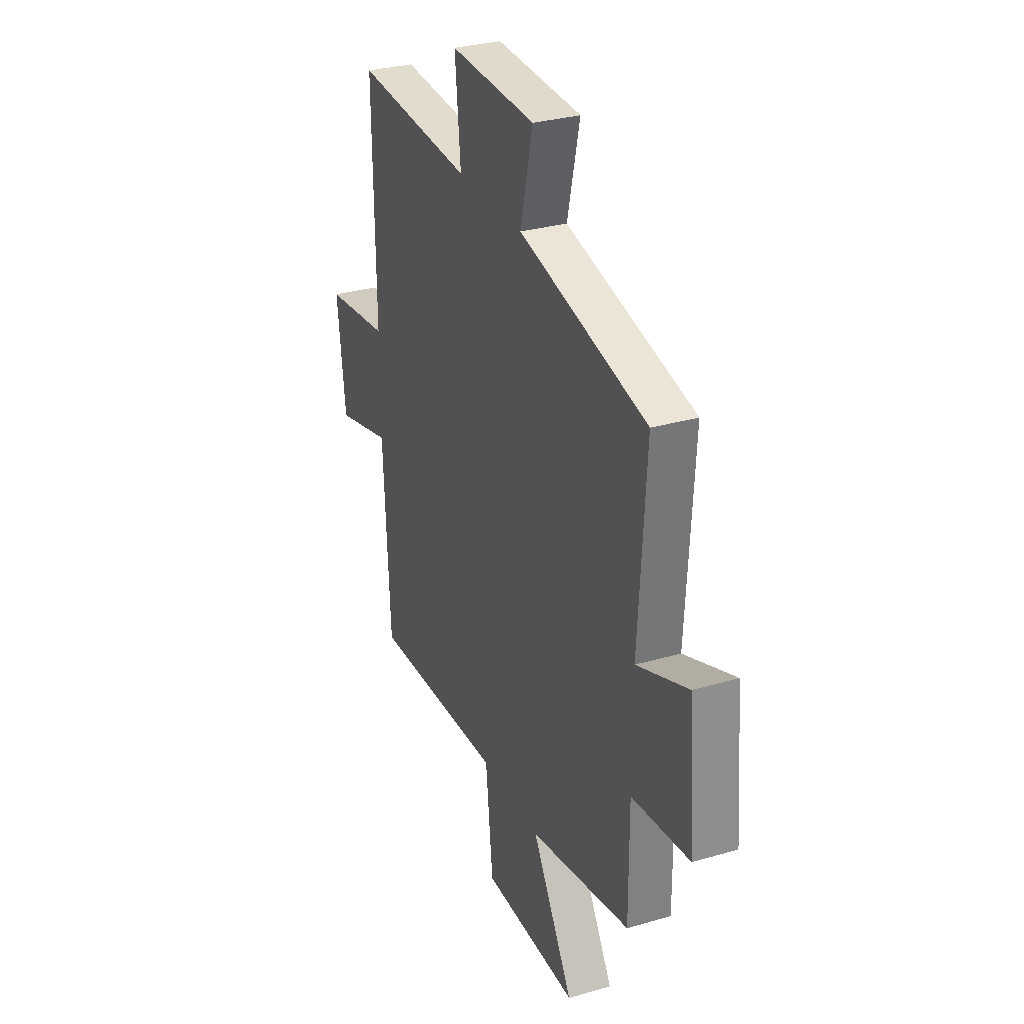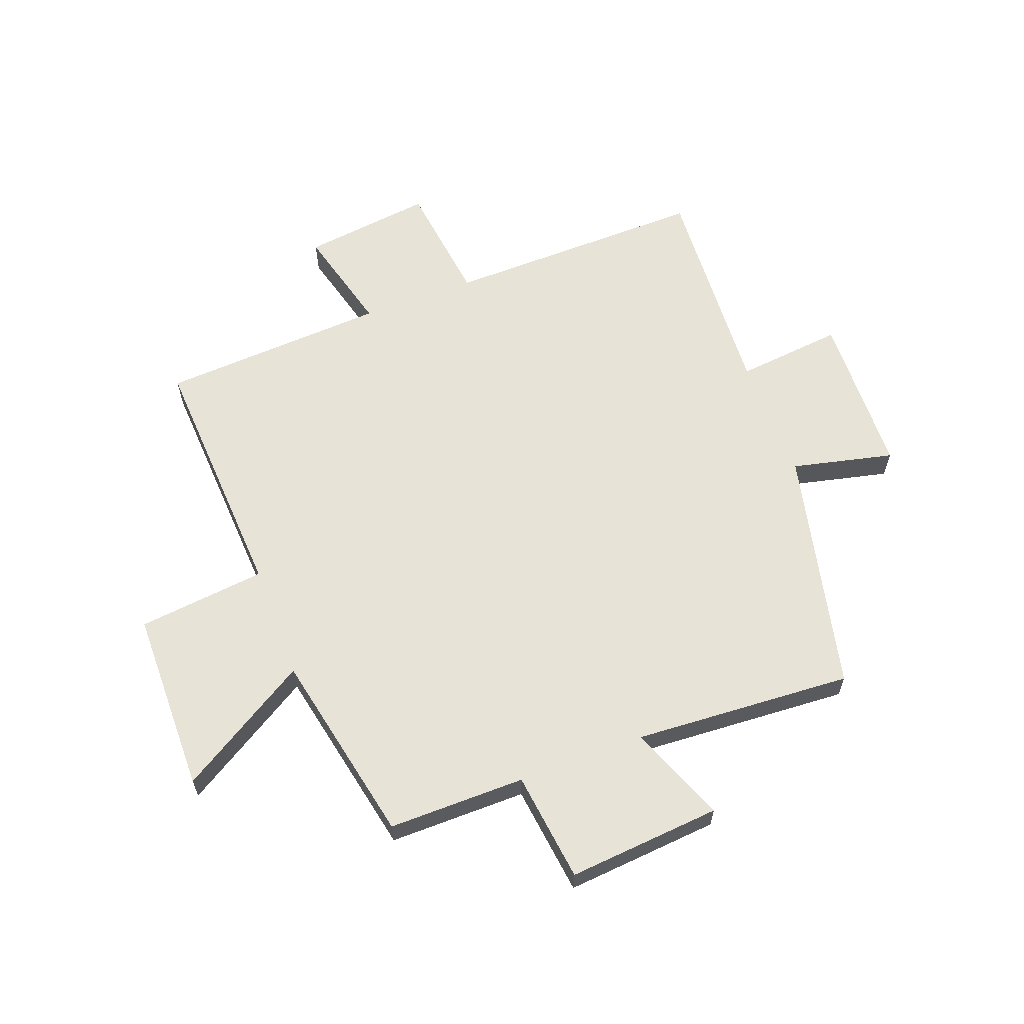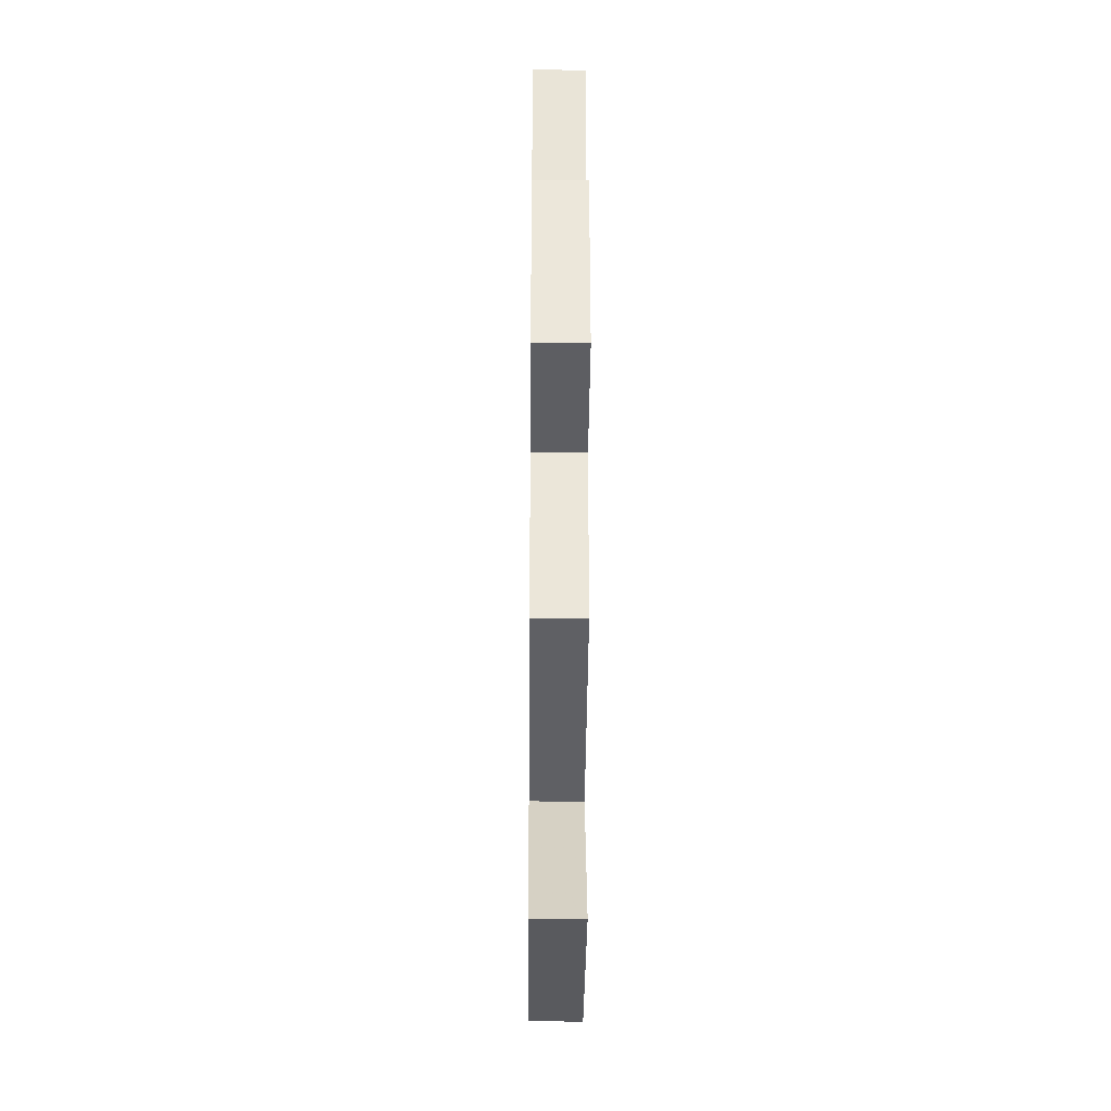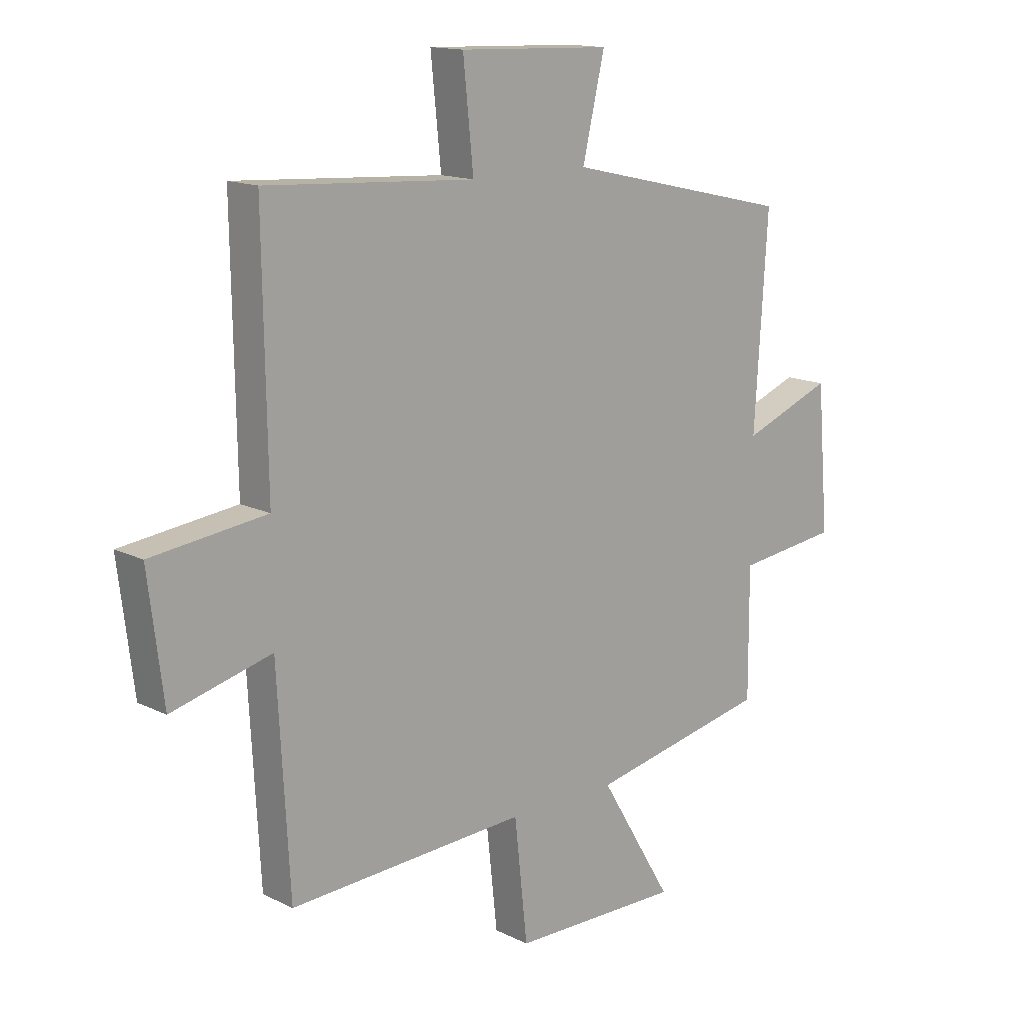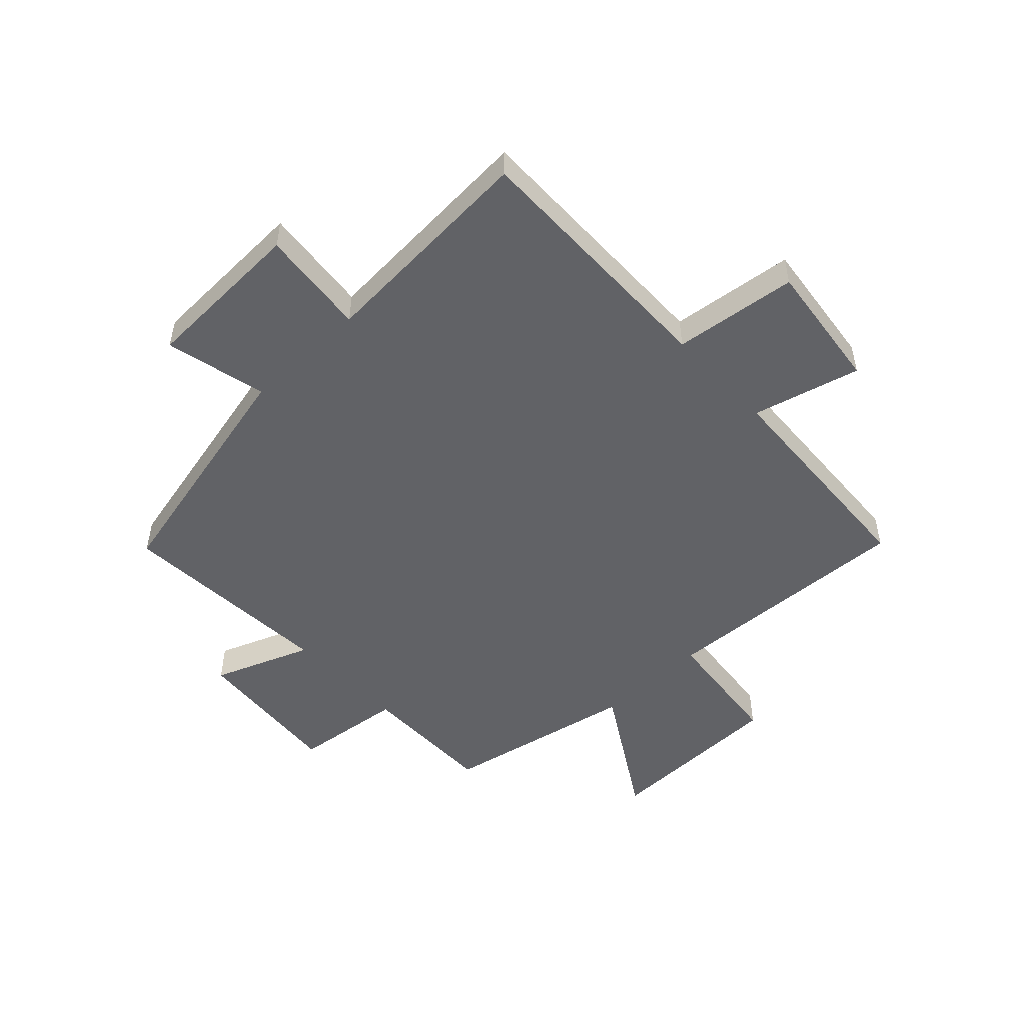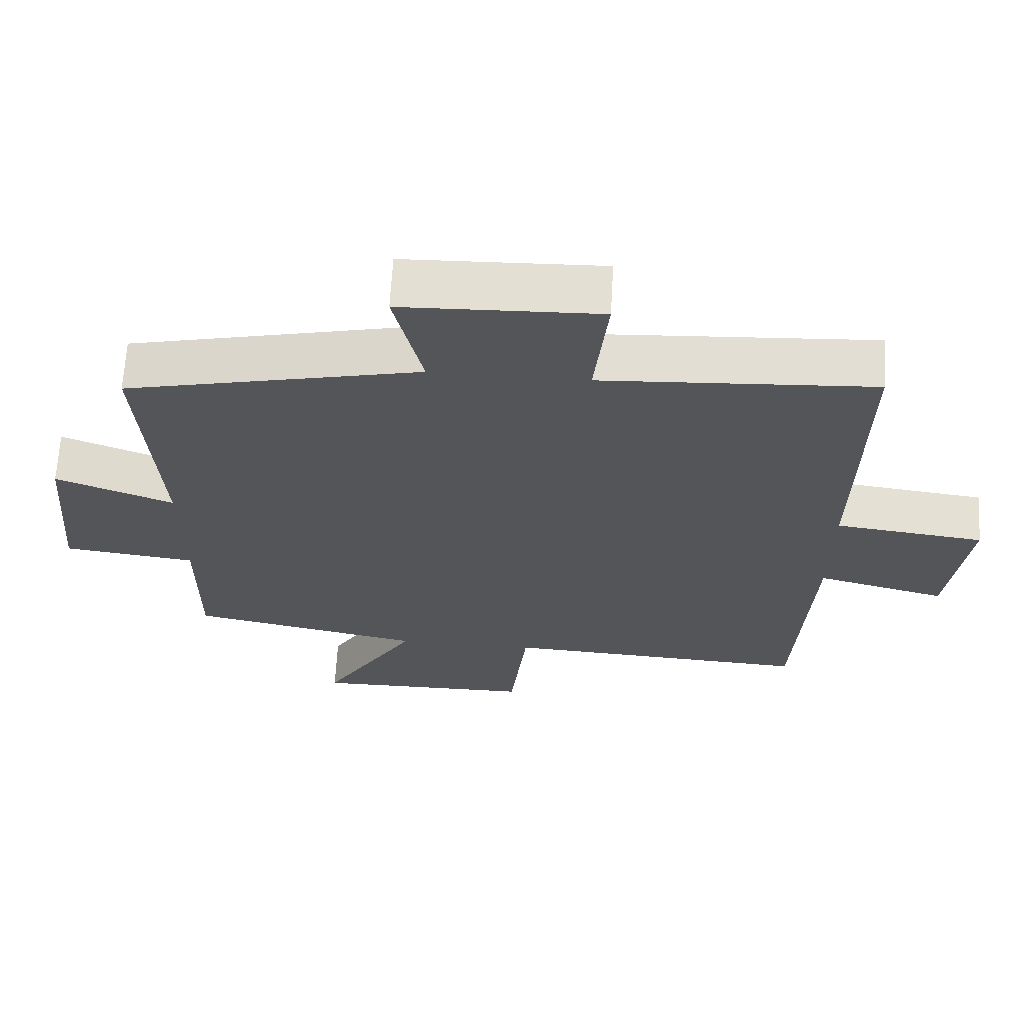
<metadata>
{"format":"obj","ext":"obj","renderer":"f3d","projection":"perspective","resolution":1024,"background":"white","views":[{"elev":30.5,"azim":-112.8,"up":"+Z"},{"elev":61.8,"azim":-110.7,"up":"+Y"},{"elev":-32.4,"azim":-90.5,"up":"+Z"},{"elev":14.5,"azim":137.0,"up":"+Z"},{"elev":-50.7,"azim":43.3,"up":"+Y"},{"elev":65.8,"azim":3.3,"up":"+Z"}]}
</metadata>
<code>
v -0.501 0.07 -0.432
v -0.5 0.07 -0.196
v -0.69 0.07 -0.173
v -0.668 0.07 0.091
v -0.5 0.07 0.026
v -0.524 0.07 0.403
v -0.102 0.07 0.5
v -0.143 0.07 0.675
v 0.139 0.07 0.685
v 0.12 0.07 0.5
v 0.507 0.07 0.524
v 0.5 0.07 0.071
v 0.713 0.07 0.045
v 0.685 0.07 -0.179
v 0.5 0.07 -0.131
v 0.478 0.07 -0.523
v 0.037 0.07 -0.5
v 0.013 0.07 -0.721
v -0.303 0.07 -0.725
v -0.167 0.07 -0.5
v -0.501 0 -0.432
v -0.5 0 -0.196
v -0.69 0 -0.173
v -0.668 0 0.091
v -0.5 0 0.026
v -0.524 0 0.403
v -0.102 0 0.5
v -0.143 0 0.675
v 0.139 0 0.685
v 0.12 0 0.5
v 0.507 0 0.524
v 0.5 0 0.071
v 0.713 0 0.045
v 0.685 0 -0.179
v 0.5 0 -0.131
v 0.478 0 -0.523
v 0.037 0 -0.5
v 0.013 0 -0.721
v -0.303 0 -0.725
v -0.167 0 -0.5
f 17 18 19 20
f 17 20 1 2
f 15 16 17 2
f 12 13 14 15
f 12 15 2 3
f 10 11 12 3
f 7 8 9 10
f 5 6 7 10
f 5 10 3
f 3 4 5
f 40 39 38 37
f 22 21 40 37
f 22 37 36 35
f 35 34 33 32
f 23 22 35 32
f 23 32 31 30
f 30 29 28 27
f 30 27 26 25
f 23 30 25
f 25 24 23
f 1 21 22 2
f 2 22 23 3
f 3 23 24 4
f 4 24 25 5
f 5 25 26 6
f 6 26 27 7
f 7 27 28 8
f 8 28 29 9
f 9 29 30 10
f 10 30 31 11
f 11 31 32 12
f 12 32 33 13
f 13 33 34 14
f 14 34 35 15
f 15 35 36 16
f 16 36 37 17
f 17 37 38 18
f 18 38 39 19
f 19 39 40 20
f 20 40 21 1

</code>
